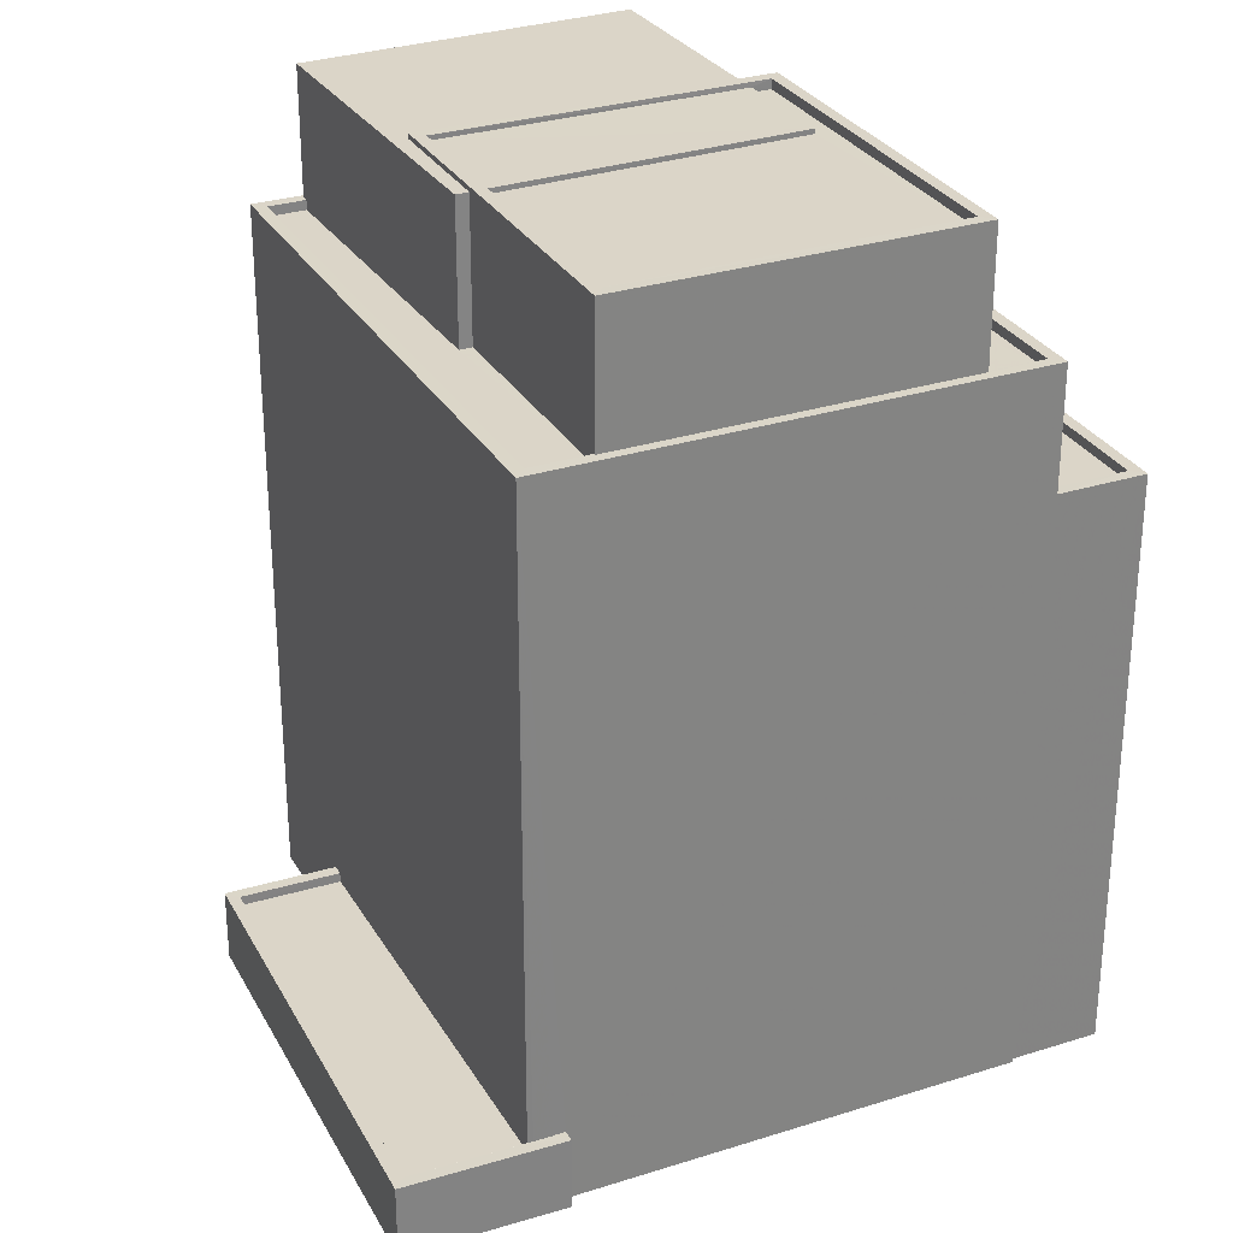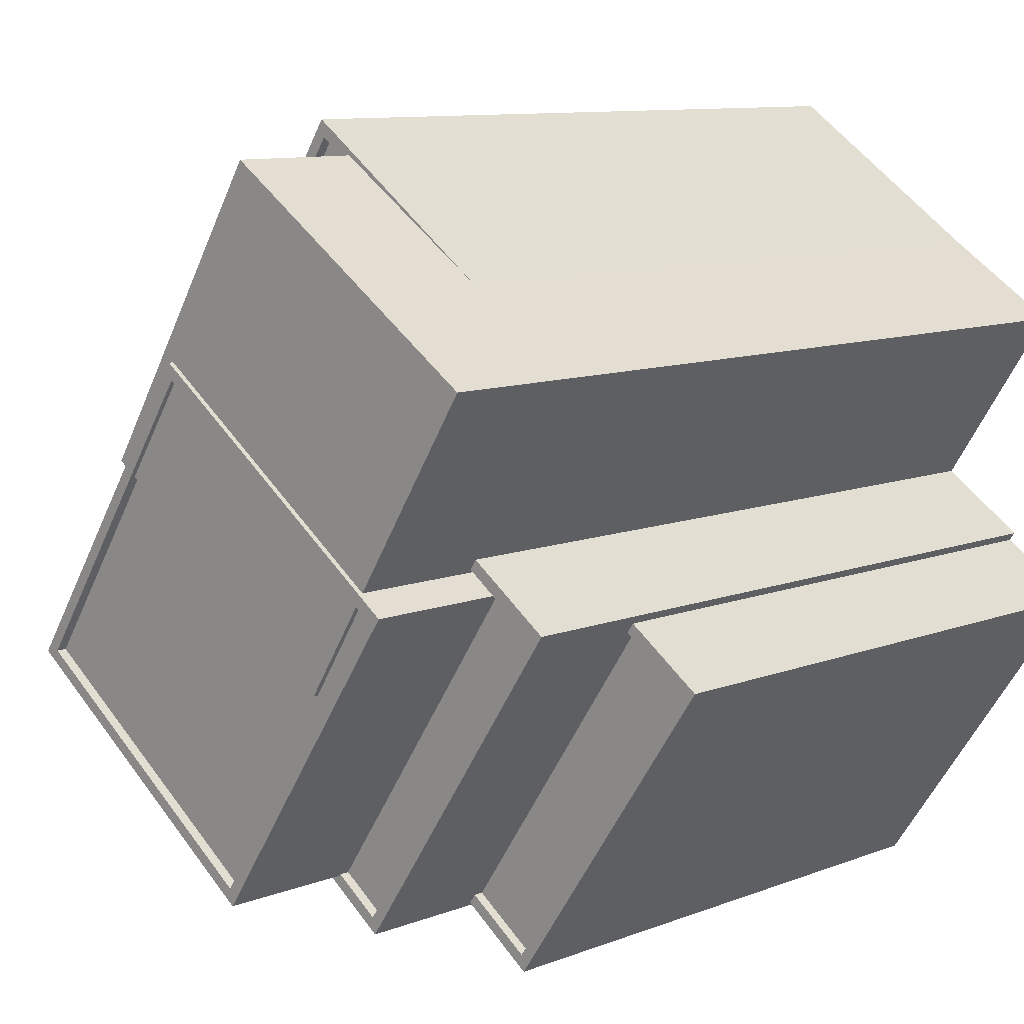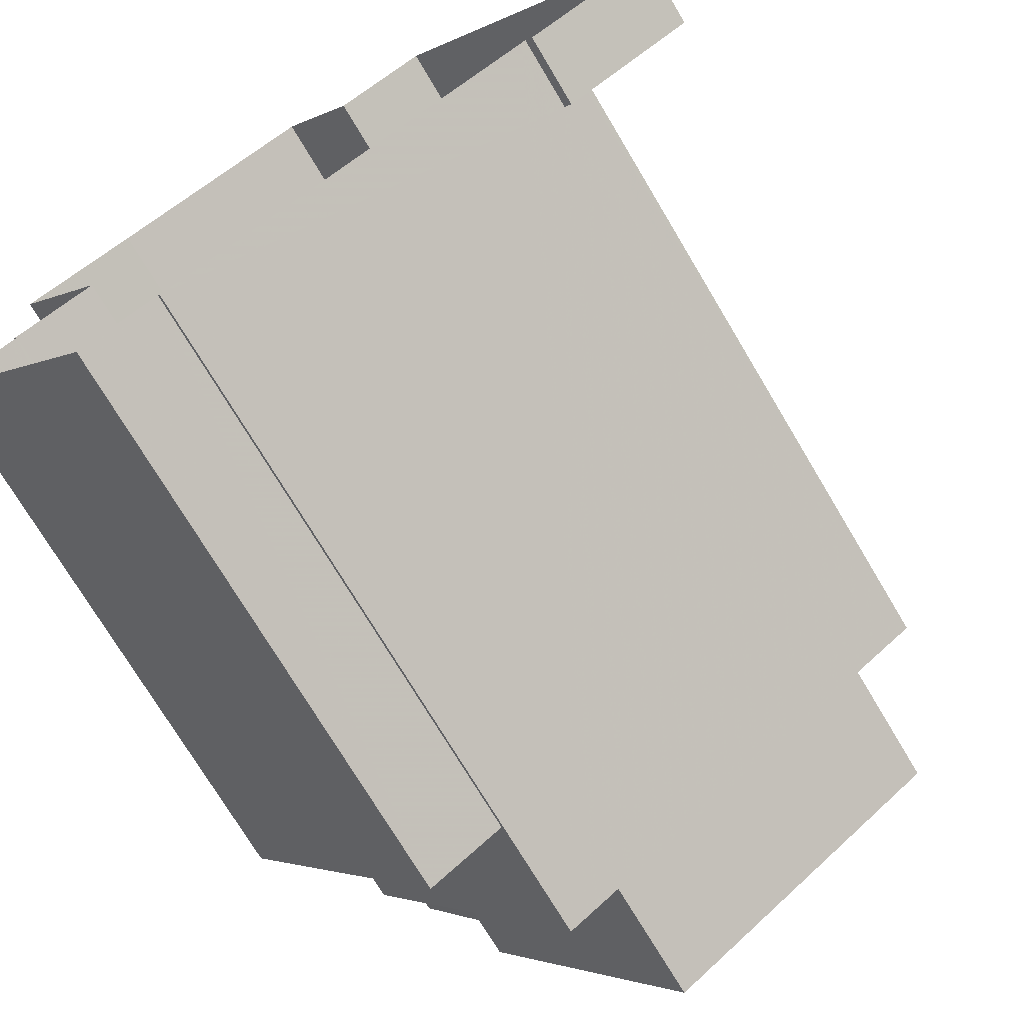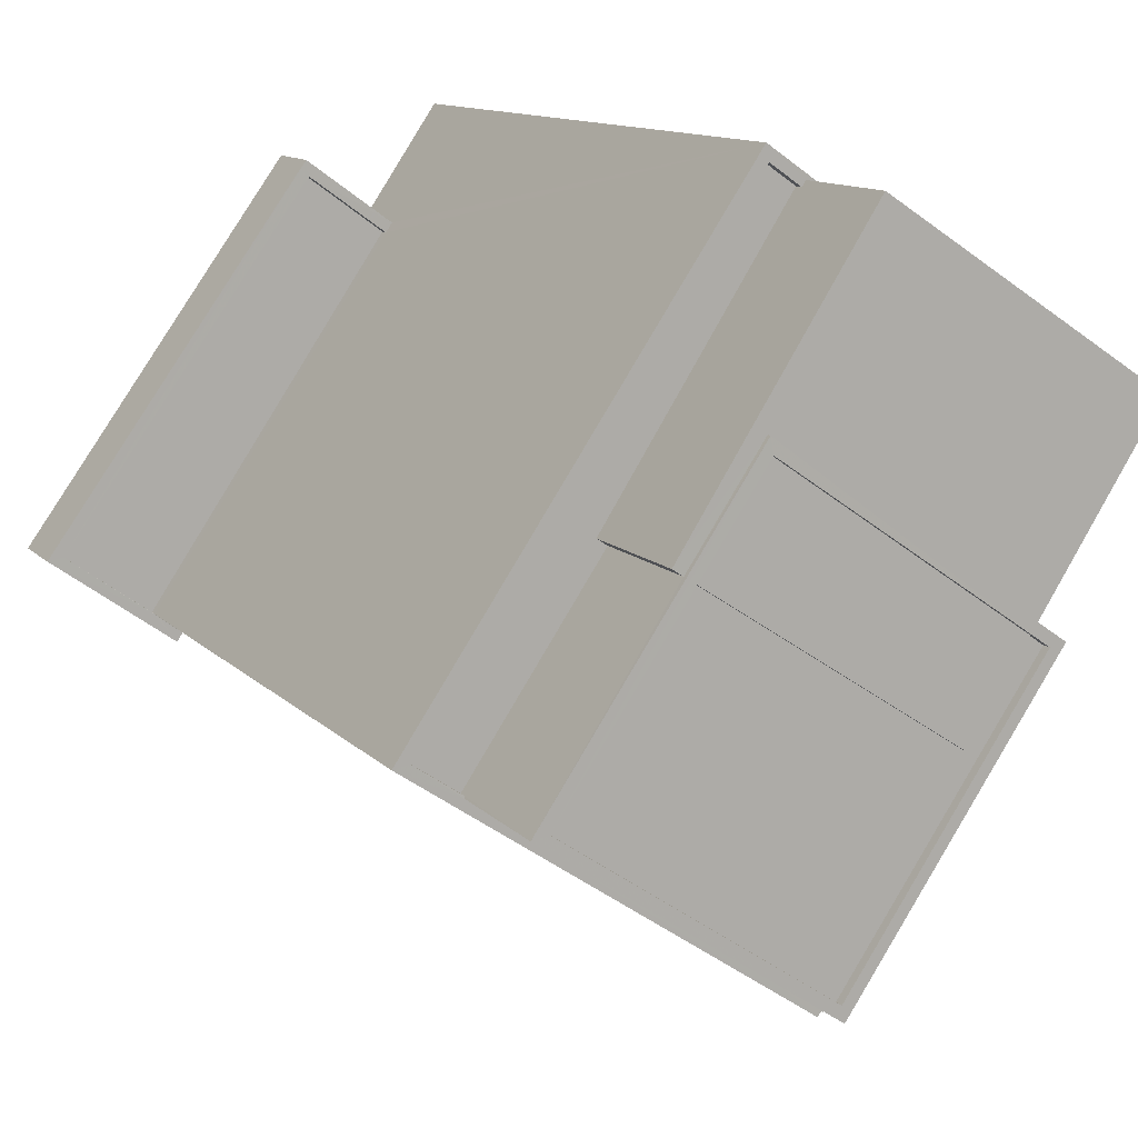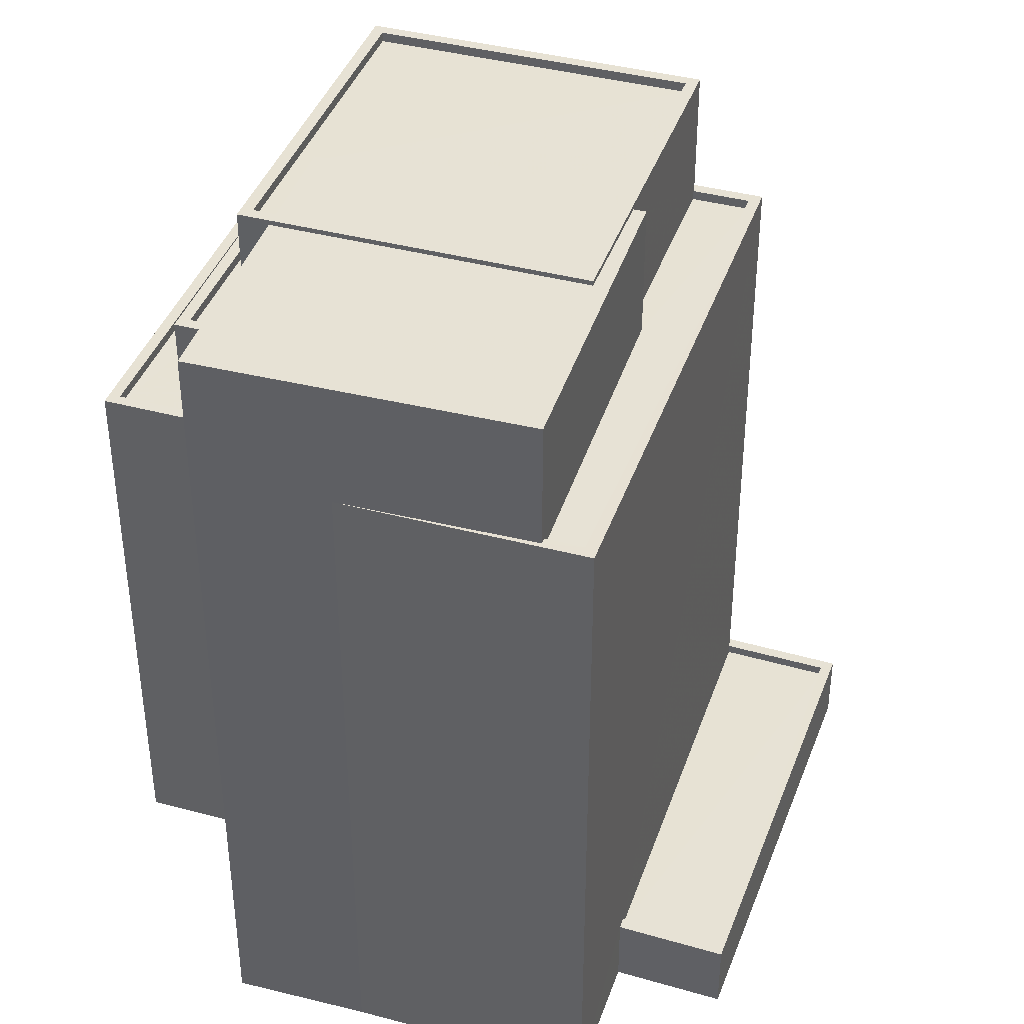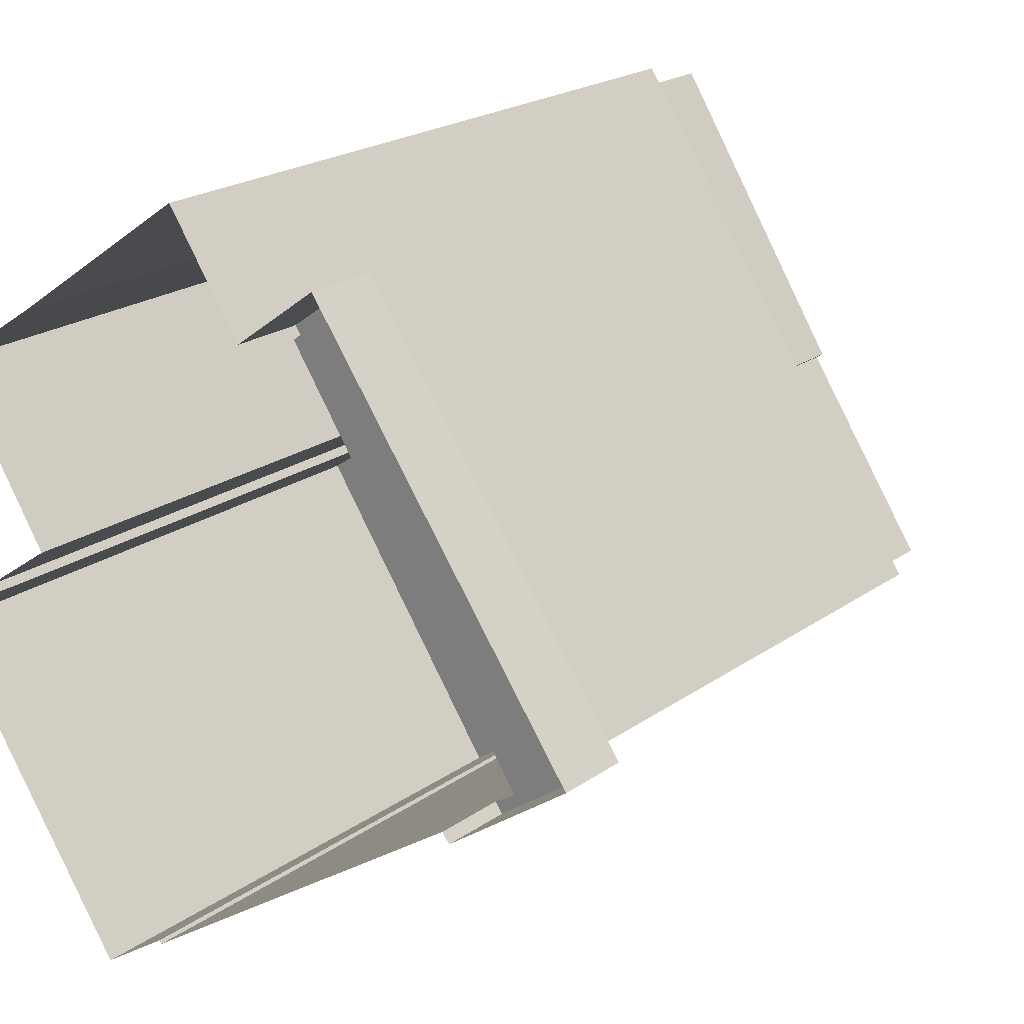
<metadata>
{"format":"obj","ext":"obj","renderer":"f3d","projection":"perspective","resolution":1024,"background":"white","views":[{"elev":29.6,"azim":-59.5,"up":"+Z"},{"elev":10.1,"azim":45.6,"up":"+Y"},{"elev":-73.3,"azim":-149.2,"up":"+Y"},{"elev":11.8,"azim":-25.2,"up":"+Y"},{"elev":40.1,"azim":163.9,"up":"+Z"},{"elev":21.7,"azim":-140.7,"up":"+Y"}]}
</metadata>
<code>
v -7086 -3.758e+04 3.609
v -7086 -3.758e+04 3.609
v -7086 -3.758e+04 3.859
v -7086 -3.758e+04 3.859
v -7086 -3.758e+04 3.609
v -7086 -3.758e+04 3.859
v -7080 -3.757e+04 3.858
v -7082 -3.757e+04 3.859
v -7082 -3.757e+04 3.609
v -7080 -3.757e+04 3.608
v -7086 -3.758e+04 3.859
v -7089 -3.758e+04 3.61
v -7089 -3.758e+04 3.86
v -7086 -3.758e+04 3.609
v -7086 -3.758e+04 3.859
v -7086 -3.758e+04 3.859
v -7086 -3.758e+04 1.989
v -7086 -3.758e+04 1.989
v -7089 -3.758e+04 1.991
v -7089 -3.758e+04 3.86
v -7082 -3.757e+04 3.859
v -7082 -3.757e+04 1.99
v -7080 -3.757e+04 3.858
v -7080 -3.757e+04 1.989
v -7086 -3.758e+04 3.859
v -7086 -3.758e+04 20.12
v -7076 -3.759e+04 20.11
v -7076 -3.759e+04 1.985
v -7071 -3.758e+04 1.984
v -7070 -3.758e+04 1.984
v -7071 -3.758e+04 16.96
v -7070 -3.758e+04 20.11
v -7076 -3.759e+04 1.985
v -7076 -3.759e+04 16.96
v -7071 -3.758e+04 16.96
v -7076 -3.759e+04 16.71
v -7071 -3.758e+04 16.71
v -7076 -3.759e+04 16.96
v -7073 -3.758e+04 1.985
v -7073 -3.758e+04 20.11
v -7078 -3.757e+04 1.988
v -7078 -3.757e+04 20.12
v -7073 -3.757e+04 20.12
v -7073 -3.757e+04 1.986
v -7077 -3.757e+04 20.12
v -7078 -3.757e+04 20.12
v -7078 -3.757e+04 19.87
v -7077 -3.757e+04 19.87
v -7085 -3.758e+04 20.12
v -7086 -3.758e+04 19.87
v -7086 -3.758e+04 20.12
v -7085 -3.758e+04 19.87
v -7073 -3.758e+04 19.86
v -7071 -3.758e+04 19.86
v -7071 -3.758e+04 20.11
v -7073 -3.758e+04 20.11
v -7076 -3.759e+04 19.86
v -7076 -3.759e+04 20.11
v -7077 -3.759e+04 19.87
v -7077 -3.759e+04 20.12
v -7069 -3.758e+04 16.71
v -7069 -3.758e+04 16.96
v -7074 -3.759e+04 16.71
v -7074 -3.759e+04 16.96
v -7069 -3.758e+04 16.96
v -7074 -3.759e+04 1.984
v -7069 -3.758e+04 1.984
v -7074 -3.759e+04 16.96
v -7079 -3.757e+04 23.36
v -7079 -3.757e+04 23.49
v -7073 -3.758e+04 23.36
v -7073 -3.758e+04 19.86
v -7072 -3.758e+04 19.86
v -7072 -3.758e+04 23.48
v -7079 -3.757e+04 23.36
v -7079 -3.757e+04 23.49
v -7081 -3.758e+04 23.36
v -7081 -3.758e+04 23.24
v -7084 -3.758e+04 23.24
v -7084 -3.758e+04 23.49
v -7073 -3.758e+04 23.36
v -7073 -3.758e+04 23.48
v -7073 -3.758e+04 23.23
v -7073 -3.758e+04 23.23
v -7078 -3.759e+04 23.24
v -7078 -3.759e+04 23.49
v -7077 -3.759e+04 23.49
v -7077 -3.759e+04 20.12
v -7085 -3.758e+04 20.12
v -7085 -3.758e+04 23.49
v -7081 -3.758e+04 23.36
v -7081 -3.758e+04 19.87
v -7070 -3.757e+04 1.985
v -7070 -3.757e+04 23.36
v -7077 -3.757e+04 20.12
v -7077 -3.757e+04 23.36
v -7075 -3.758e+04 23.36
v -7075 -3.758e+04 23.24
v -7082 -3.758e+04 19.87
v -7082 -3.758e+04 23.36
f 33 28 18
f 33 67 66
f 17 19 18
f 19 22 24
f 67 33 29
f 39 30 29
f 44 93 39
f 24 41 44
f 18 39 33
f 19 24 18
f 39 29 33
f 24 44 39
f 18 24 39
f 1 2 3
f 4 1 3
f 5 3 2
f 5 6 3
f 7 8 9
f 10 7 9
f 11 12 13
f 11 14 12
f 8 12 9
f 8 13 12
f 15 16 17
f 18 15 17
f 16 19 17
f 16 20 19
f 19 21 22
f 19 20 21
f 23 22 21
f 23 24 22
f 25 6 26
f 26 15 27
f 27 15 28
f 28 15 18
f 1 4 5
f 4 6 5
f 26 4 15
f 4 26 6
f 29 30 31
f 30 32 31
f 33 34 28
f 35 32 27
f 36 37 35
f 28 34 27
f 31 32 35
f 38 36 35
f 34 38 27
f 38 35 27
f 39 40 32
f 30 39 32
f 25 26 11
f 14 11 7
f 10 14 7
f 24 23 41
f 7 26 42
f 41 23 42
f 23 7 42
f 11 26 7
f 43 41 42
f 43 44 41
f 45 46 47
f 48 45 47
f 49 50 51
f 49 52 50
f 46 50 47
f 46 51 50
f 53 54 55
f 56 53 55
f 57 55 54
f 57 58 55
f 59 58 57
f 59 60 58
f 37 61 62
f 35 37 62
f 62 61 63
f 64 62 63
f 36 64 63
f 36 38 64
f 65 66 67
f 65 68 66
f 33 66 68
f 34 33 68
f 29 65 67
f 29 31 65
f 69 70 71
f 72 71 73
f 73 71 74
f 71 70 74
f 75 76 77
f 78 77 79
f 79 77 80
f 77 76 80
f 76 81 82
f 82 81 83
f 76 75 81
f 83 81 84
f 85 82 83
f 85 86 82
f 86 85 79
f 80 86 79
f 87 88 60
f 87 60 74
f 60 73 74
f 60 59 73
f 89 87 90
f 89 88 87
f 70 91 90
f 89 90 49
f 70 69 91
f 52 49 92
f 49 91 92
f 90 91 49
f 93 94 40
f 93 40 39
f 94 71 40
f 56 71 72
f 56 72 53
f 40 71 56
f 95 96 43
f 44 43 93
f 93 43 94
f 43 96 94
f 84 97 98
f 84 81 97
f 78 98 97
f 77 78 97
f 91 99 92
f 91 100 99
f 96 95 45
f 96 45 100
f 45 99 100
f 45 48 99
f 1 5 2
f 16 15 3
f 16 25 20
f 20 13 21
f 8 7 23
f 8 23 21
f 3 15 4
f 16 3 6
f 25 11 13
f 16 6 25
f 13 8 21
f 20 25 13
f 12 10 9
f 12 14 10
f 27 32 58
f 27 89 26
f 26 46 42
f 55 32 40
f 42 95 43
f 46 45 95
f 56 55 40
f 89 49 51
f 26 51 46
f 27 88 89
f 88 58 60
f 58 32 55
f 27 58 88
f 26 89 51
f 42 46 95
f 52 99 50
f 50 99 47
f 52 92 99
f 47 99 48
f 53 72 73
f 53 73 54
f 73 57 54
f 73 59 57
f 36 63 61
f 37 36 61
f 38 34 64
f 31 62 65
f 34 68 64
f 35 62 31
f 64 68 65
f 62 64 65
f 83 98 85
f 85 98 79
f 83 84 98
f 79 98 78
f 80 70 90
f 80 76 70
f 90 87 80
f 74 70 82
f 87 74 82
f 82 70 76
f 80 87 86
f 82 86 87
f 71 94 69
f 91 69 100
f 100 69 96
f 69 94 96
f 75 77 97
f 81 75 97

</code>
